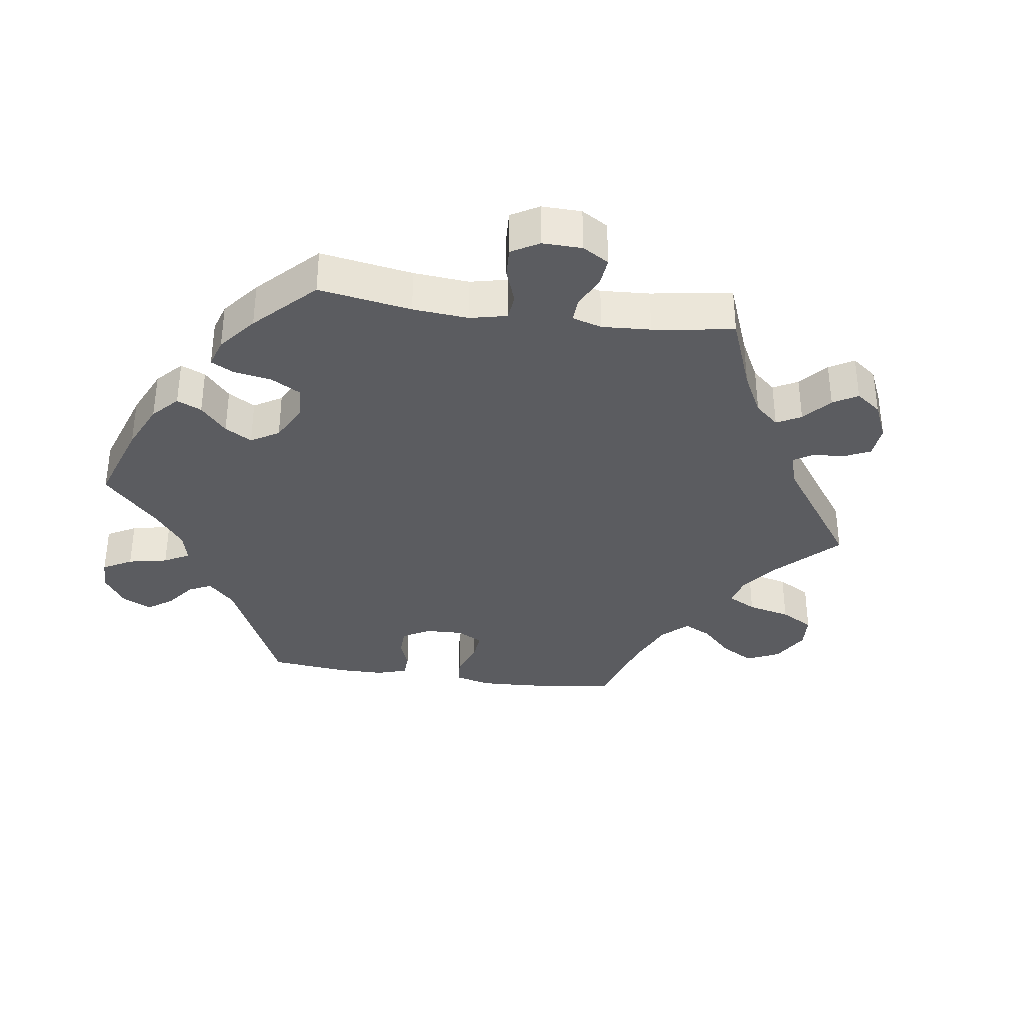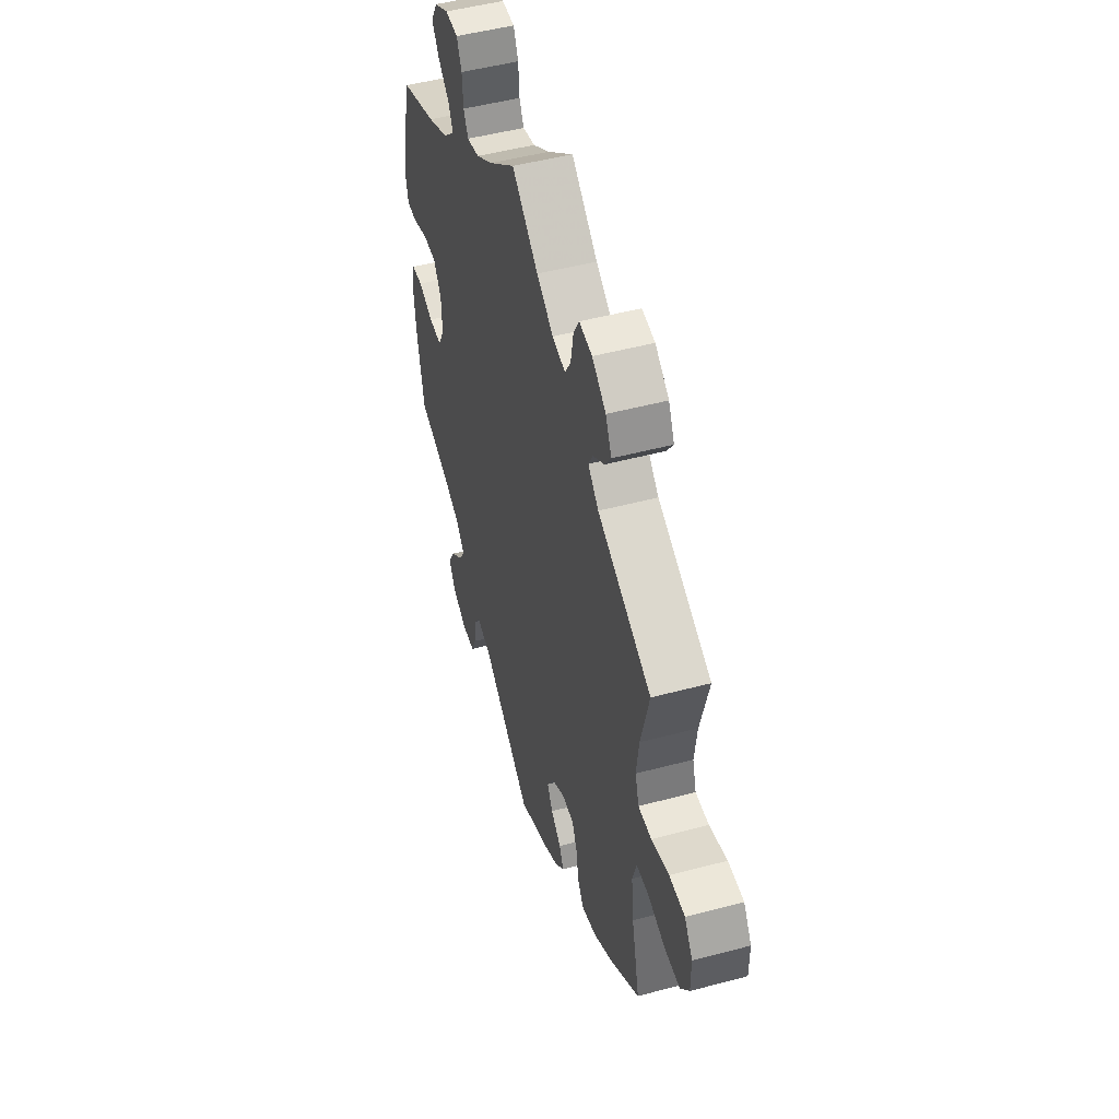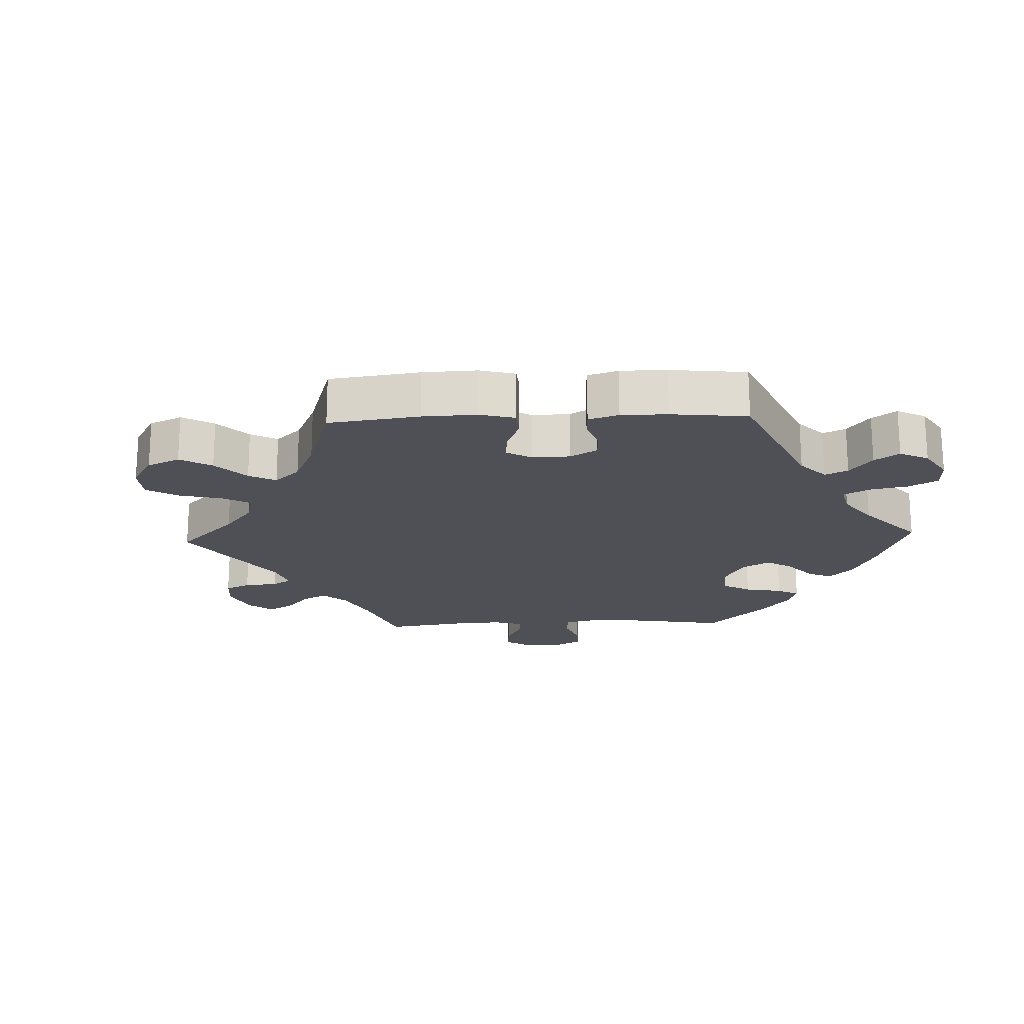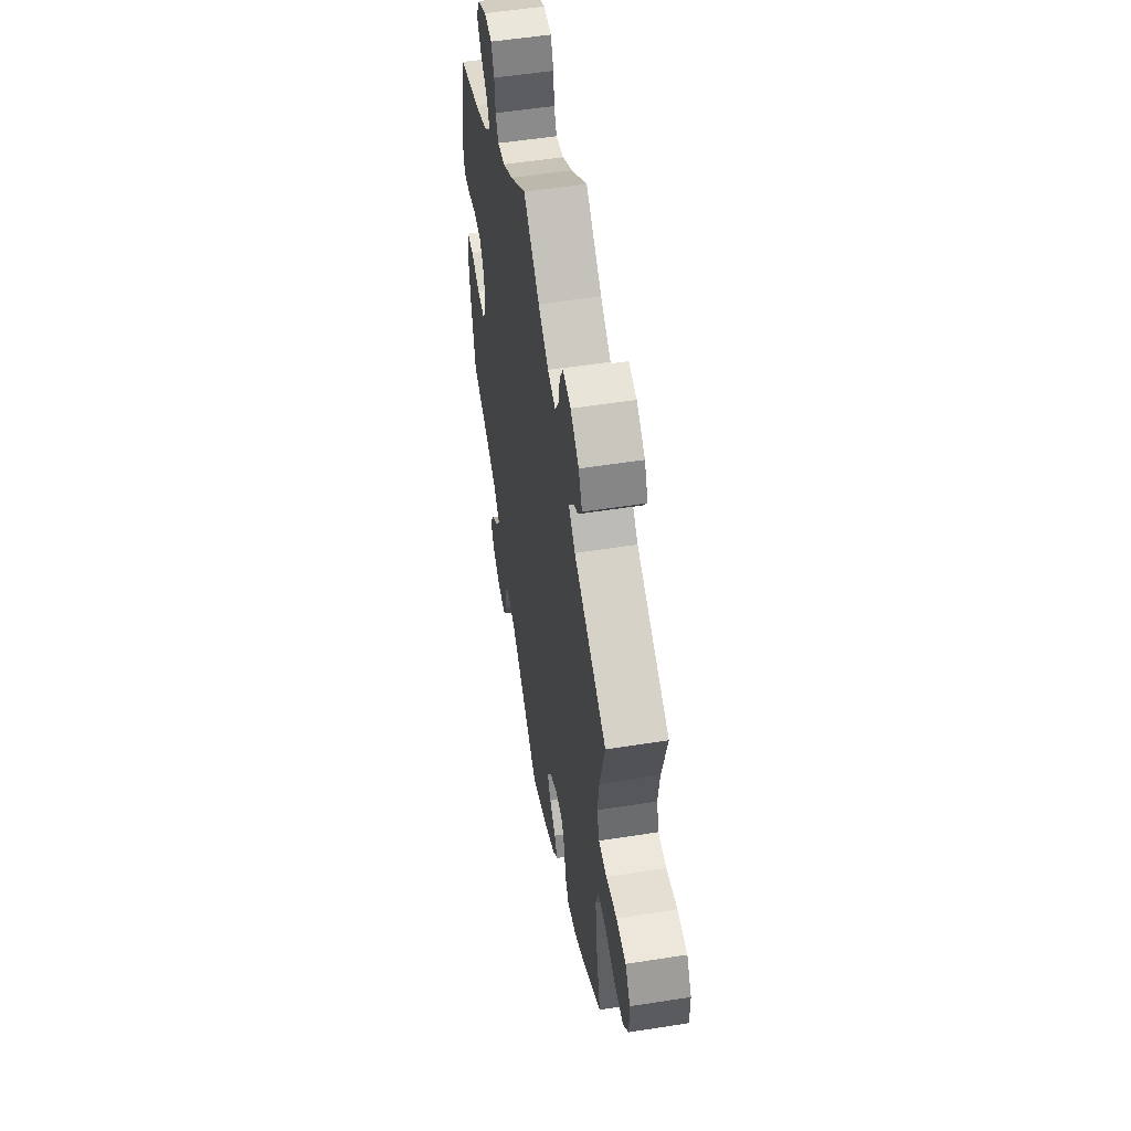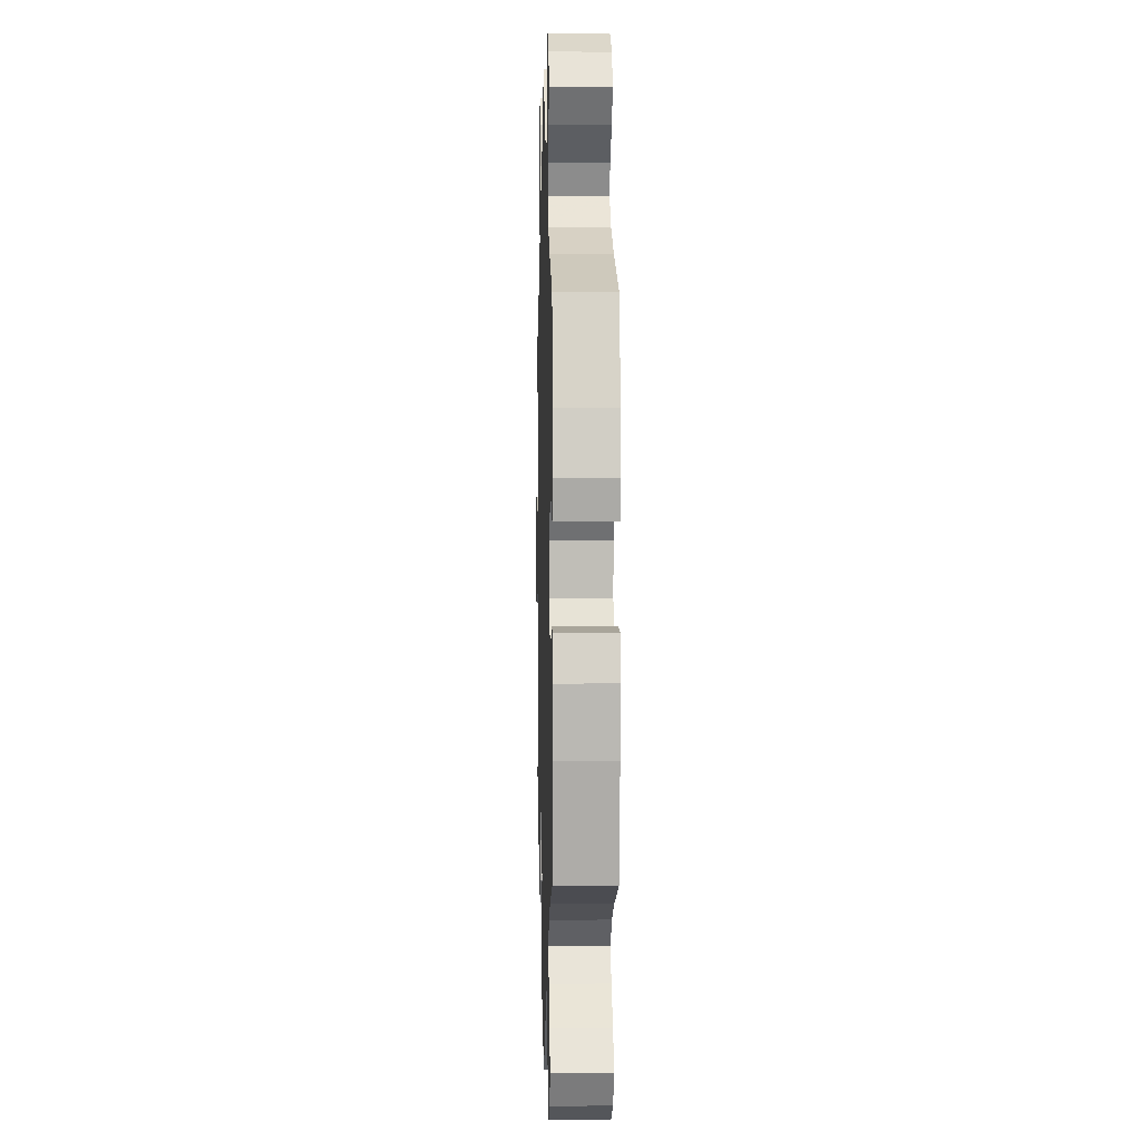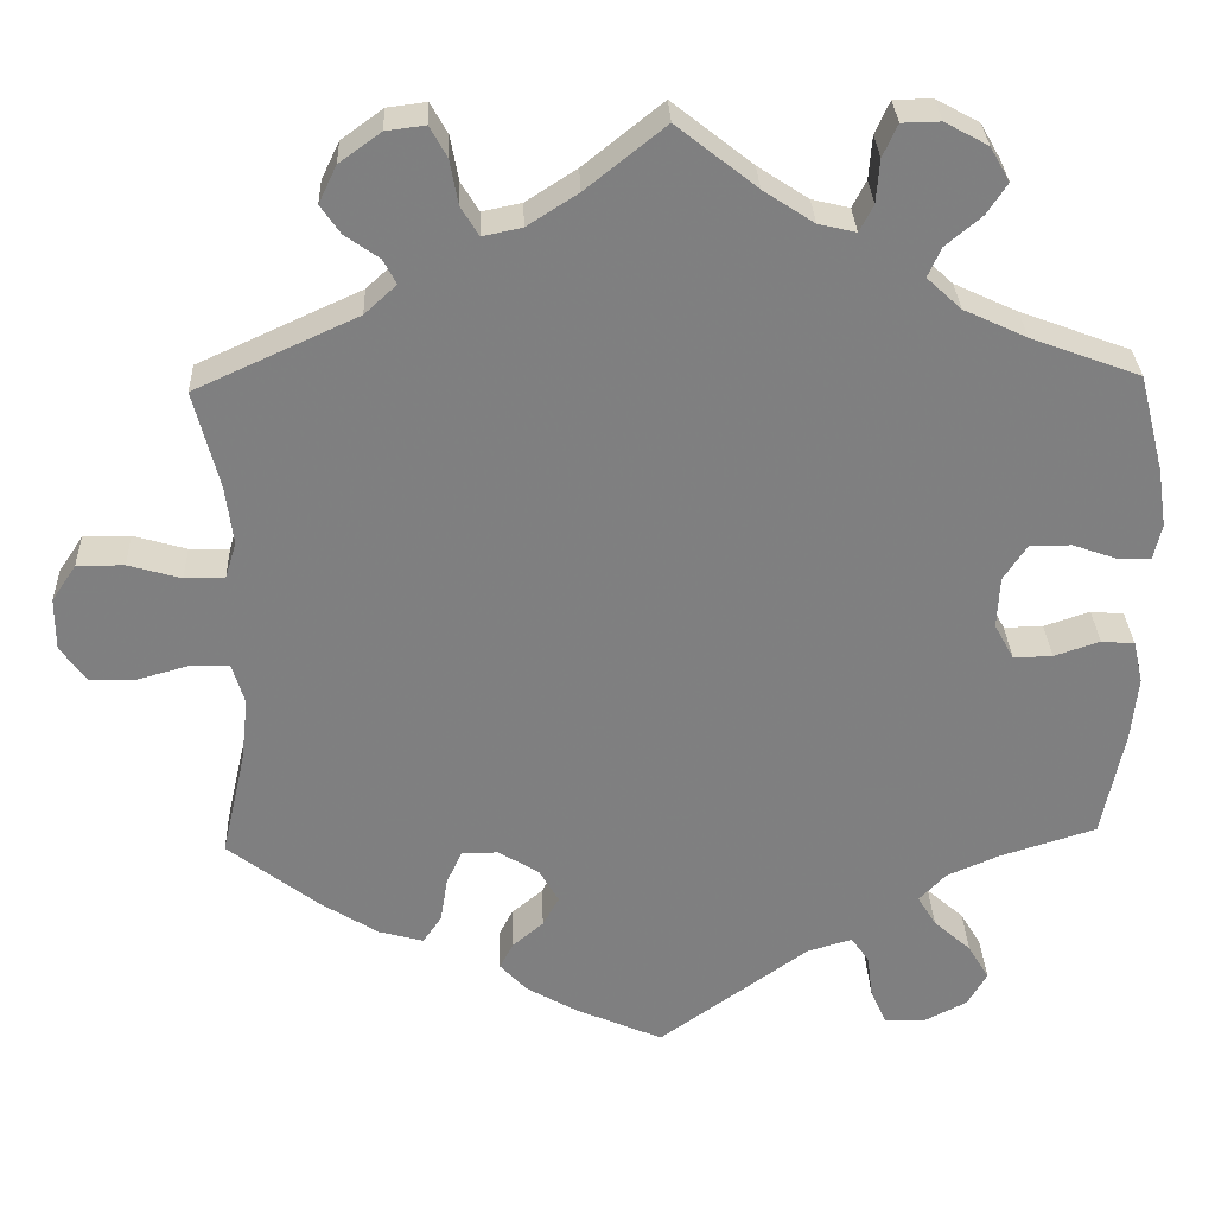
<metadata>
{"format":"obj","ext":"obj","renderer":"f3d","projection":"perspective","resolution":1024,"background":"white","views":[{"elev":-34.5,"azim":-38.3,"up":"+Y"},{"elev":49.6,"azim":73.6,"up":"+Z"},{"elev":-19.4,"azim":152.4,"up":"+Y"},{"elev":54.1,"azim":80.5,"up":"+Z"},{"elev":1.9,"azim":-91.5,"up":"+Z"},{"elev":30.3,"azim":177.8,"up":"+Z"}]}
</metadata>
<code>
v 0.299 0.07 0.437
v 0.229 0.07 0.528
v -0.394 0.07 0.049
v 0.267 0.07 -0.367
v 0.507 0.07 -0.179
v -0.569 0.07 0.072
v 0.713 0.07 0.045
v -0.463 0.07 -0.058
v -0.284 0.07 0.435
v -0.321 0.07 -0.41
v 0.56 0.07 -0.047
v -0.519 0.07 -0.039
v -0.262 0.07 -0.503
v -0.338 0.07 -0.603
v 0.203 0.07 -0.325
v 0.497 0.07 0.116
v -0.292 0.07 0.617
v 0.187 0.07 -0.467
v 0.153 0.07 -0.356
v 0.276 0.07 -0.423
v 0.357 0.07 0.497
v 0.097 0.07 0.542
v 0.381 0.07 0.532
v -0.16 0.07 0.501
v -0.415 0.07 -0.059
v 0.624 0.07 -0.065
v 0.513 0.07 -0.049
v 0.681 0.07 -0.065
v 0.511 0.07 0.07
v -0.403 0.07 0.36
v -0.392 0.07 -0.575
v 0.506 0.07 0.188
v -0.326 0.07 0.396
v 0.204 0.07 -0.5
v 0.239 0.07 0.583
v 0 0.07 -0.62
v 0.683 0.07 0.09
v 0.159 0.07 0.502
v 0.338 0.07 0.401
v 0.129 0.07 -0.398
v 0.26 0.07 0.621
v -0.423 0.07 0.093
v -0.206 0.07 0.49
v -0.579 0.07 0.117
v 0.315 0.07 0.467
v -0.568 0.07 0.189
v -0.185 0.07 -0.487
v -0.537 0.07 -0.31
v -0.354 0.07 -0.375
v 0.207 0.07 0.492
v -0.56 0.07 -0.043
v -0.344 0.07 0.508
v -0.269 0.07 -0.558
v -0.537 0.07 0.31
v -0.474 0.07 0.093
v 0.537 0.07 0.31
v -0.369 0.07 0.546
v 0.308 0.07 0.615
v 0.625 0.07 0.09
v -0.416 0.07 -0.533
v 0.537 0.07 -0.31
v -0.345 0.07 0.588
v 0.248 0.07 -0.325
v 0.109 0.07 -0.572
v -0.564 0.07 -0.176
v 0.498 0.07 -0.1
v 0.425 0.07 -0.397
v 0.354 0.07 -0.442
v -0.391 0.07 -0.015
v -0.223 0.07 0.523
v -0.419 0.07 -0.347
v -0.245 0.07 0.616
v 0.359 0.07 0.578
v -0.572 0.07 -0.095
v 0.56 0.07 0.071
v 0.149 0.07 -0.435
v 0.299 0.07 -0.457
v -0.227 0.07 0.576
v -0.24 0.07 -0.471
v 0 0.07 0.62
v -0.3 0.07 0.471
v -0.39 0.07 -0.489
v 0.713 0.07 -0.02
v -0.288 0.07 -0.6
v -0.098 0.07 0.542
v -0.344 0.07 -0.448
v 0.171 0.07 -0.536
v -0.53 0.07 0.073
v 0.299 -0 0.437
v 0.229 -0 0.528
v -0.394 -0 0.049
v 0.267 -0 -0.367
v 0.507 -0 -0.179
v -0.569 -0 0.072
v 0.713 -0 0.045
v -0.463 -0 -0.058
v -0.284 -0 0.435
v -0.321 -0 -0.41
v 0.56 -0 -0.047
v -0.519 -0 -0.039
v -0.262 -0 -0.503
v -0.338 -0 -0.603
v 0.203 -0 -0.325
v 0.497 -0 0.116
v -0.292 -0 0.617
v 0.187 -0 -0.467
v 0.153 -0 -0.356
v 0.276 -0 -0.423
v 0.357 -0 0.497
v 0.097 -0 0.542
v 0.381 -0 0.532
v -0.16 -0 0.501
v -0.415 -0 -0.059
v 0.624 -0 -0.065
v 0.513 -0 -0.049
v 0.681 -0 -0.065
v 0.511 -0 0.07
v -0.403 -0 0.36
v -0.392 -0 -0.575
v 0.506 -0 0.188
v -0.326 -0 0.396
v 0.204 -0 -0.5
v 0.239 -0 0.583
v 0 -0 -0.62
v 0.683 -0 0.09
v 0.159 -0 0.502
v 0.338 -0 0.401
v 0.129 -0 -0.398
v 0.26 -0 0.621
v -0.423 -0 0.093
v -0.206 -0 0.49
v -0.579 -0 0.117
v 0.315 -0 0.467
v -0.568 -0 0.189
v -0.185 -0 -0.487
v -0.537 -0 -0.31
v -0.354 -0 -0.375
v 0.207 -0 0.492
v -0.56 -0 -0.043
v -0.344 -0 0.508
v -0.269 -0 -0.558
v -0.537 -0 0.31
v -0.474 -0 0.093
v 0.537 -0 0.31
v -0.369 -0 0.546
v 0.308 -0 0.615
v 0.625 -0 0.09
v -0.416 -0 -0.533
v 0.537 -0 -0.31
v -0.345 -0 0.588
v 0.248 -0 -0.325
v 0.109 -0 -0.572
v -0.564 -0 -0.176
v 0.498 -0 -0.1
v 0.425 -0 -0.397
v 0.354 -0 -0.442
v -0.391 -0 -0.015
v -0.223 -0 0.523
v -0.419 -0 -0.347
v -0.245 -0 0.616
v 0.359 -0 0.578
v -0.572 -0 -0.095
v 0.56 -0 0.071
v 0.149 -0 -0.435
v 0.299 -0 -0.457
v -0.227 -0 0.576
v -0.24 -0 -0.471
v 0 -0 0.62
v -0.3 -0 0.471
v -0.39 -0 -0.489
v 0.713 -0 -0.02
v -0.288 -0 -0.6
v -0.098 -0 0.542
v -0.344 -0 -0.448
v 0.171 -0 -0.536
v -0.53 -0 0.073
f 5 61 67 68
f 66 5 68 77
f 27 66 77 20
f 83 28 26 11
f 83 11 27
f 7 83 27
f 75 59 37 7
f 29 75 7 27
f 16 29 27 20
f 39 56 32
f 1 39 32 16
f 73 23 21 45
f 73 45 1
f 58 73 1
f 2 35 41 58
f 50 2 58 1
f 38 50 1 16
f 85 80 22
f 24 85 22 38
f 43 24 38 16
f 17 72 78 70
f 17 70 43
f 62 17 43
f 81 52 57 62
f 9 81 62 43
f 33 9 43 16
f 44 46 54 30
f 55 88 6 44
f 42 55 44 30
f 3 42 30 33
f 74 51 12 8
f 74 8 25
f 71 48 65 74
f 49 71 74 25
f 10 49 25 69
f 31 60 82 86
f 31 86 10
f 14 31 10
f 13 53 84 14
f 79 13 14 10
f 47 79 10 69
f 76 18 34 87
f 40 76 87 64
f 16 20 4
f 16 4 63
f 33 16 63 15
f 3 33 15 19
f 69 3 19 40
f 36 47 69
f 40 64 36 69
f 156 155 149 93
f 165 156 93 154
f 108 165 154 115
f 99 114 116 171
f 115 99 171
f 115 171 95
f 95 125 147 163
f 115 95 163 117
f 108 115 117 104
f 120 144 127
f 104 120 127 89
f 133 109 111 161
f 89 133 161
f 89 161 146
f 146 129 123 90
f 89 146 90 138
f 104 89 138 126
f 110 168 173
f 126 110 173 112
f 104 126 112 131
f 158 166 160 105
f 131 158 105
f 131 105 150
f 150 145 140 169
f 131 150 169 97
f 104 131 97 121
f 118 142 134 132
f 132 94 176 143
f 118 132 143 130
f 121 118 130 91
f 96 100 139 162
f 113 96 162
f 162 153 136 159
f 113 162 159 137
f 157 113 137 98
f 174 170 148 119
f 98 174 119
f 98 119 102
f 102 172 141 101
f 98 102 101 167
f 157 98 167 135
f 175 122 106 164
f 152 175 164 128
f 92 108 104
f 151 92 104
f 103 151 104 121
f 107 103 121 91
f 128 107 91 157
f 157 135 124
f 157 124 152 128
f 67 155 156 68
f 68 156 165 77
f 77 165 108 20
f 20 108 92 4
f 4 92 151 63
f 63 151 103 15
f 15 103 107 19
f 19 107 128 40
f 40 128 164 76
f 76 164 106 18
f 18 106 122 34
f 34 122 175 87
f 87 175 152 64
f 64 152 124 36
f 36 124 135 47
f 47 135 167 79
f 79 167 101 13
f 13 101 141 53
f 53 141 172 84
f 84 172 102 14
f 14 102 119 31
f 31 119 148 60
f 60 148 170 82
f 82 170 174 86
f 86 174 98 10
f 10 98 137 49
f 49 137 159 71
f 71 159 136 48
f 48 136 153 65
f 65 153 162 74
f 74 162 139 51
f 51 139 100 12
f 12 100 96 8
f 8 96 113 25
f 25 113 157 69
f 69 157 91 3
f 3 91 130 42
f 42 130 143 55
f 55 143 176 88
f 88 176 94 6
f 6 94 132 44
f 44 132 134 46
f 46 134 142 54
f 54 142 118 30
f 30 118 121 33
f 33 121 97 9
f 9 97 169 81
f 81 169 140 52
f 52 140 145 57
f 57 145 150 62
f 62 150 105 17
f 17 105 160 72
f 72 160 166 78
f 78 166 158 70
f 70 158 131 43
f 43 131 112 24
f 24 112 173 85
f 85 173 168 80
f 80 168 110 22
f 22 110 126 38
f 38 126 138 50
f 50 138 90 2
f 2 90 123 35
f 35 123 129 41
f 41 129 146 58
f 58 146 161 73
f 73 161 111 23
f 23 111 109 21
f 21 109 133 45
f 45 133 89 1
f 1 89 127 39
f 39 127 144 56
f 56 144 120 32
f 32 120 104 16
f 16 104 117 29
f 29 117 163 75
f 75 163 147 59
f 59 147 125 37
f 37 125 95 7
f 7 95 171 83
f 83 171 116 28
f 28 116 114 26
f 26 114 99 11
f 11 99 115 27
f 27 115 154 66
f 66 154 93 5
f 5 93 149 61
f 61 149 155 67

</code>
